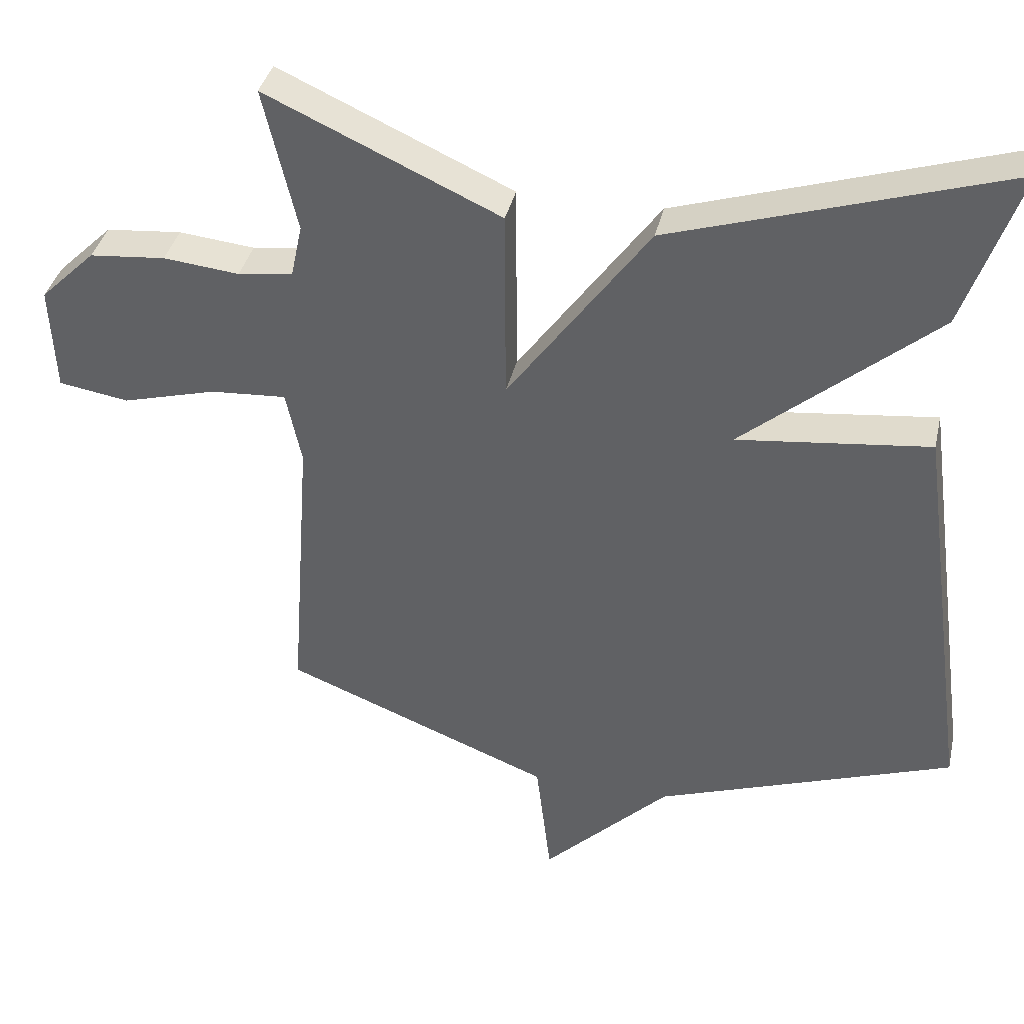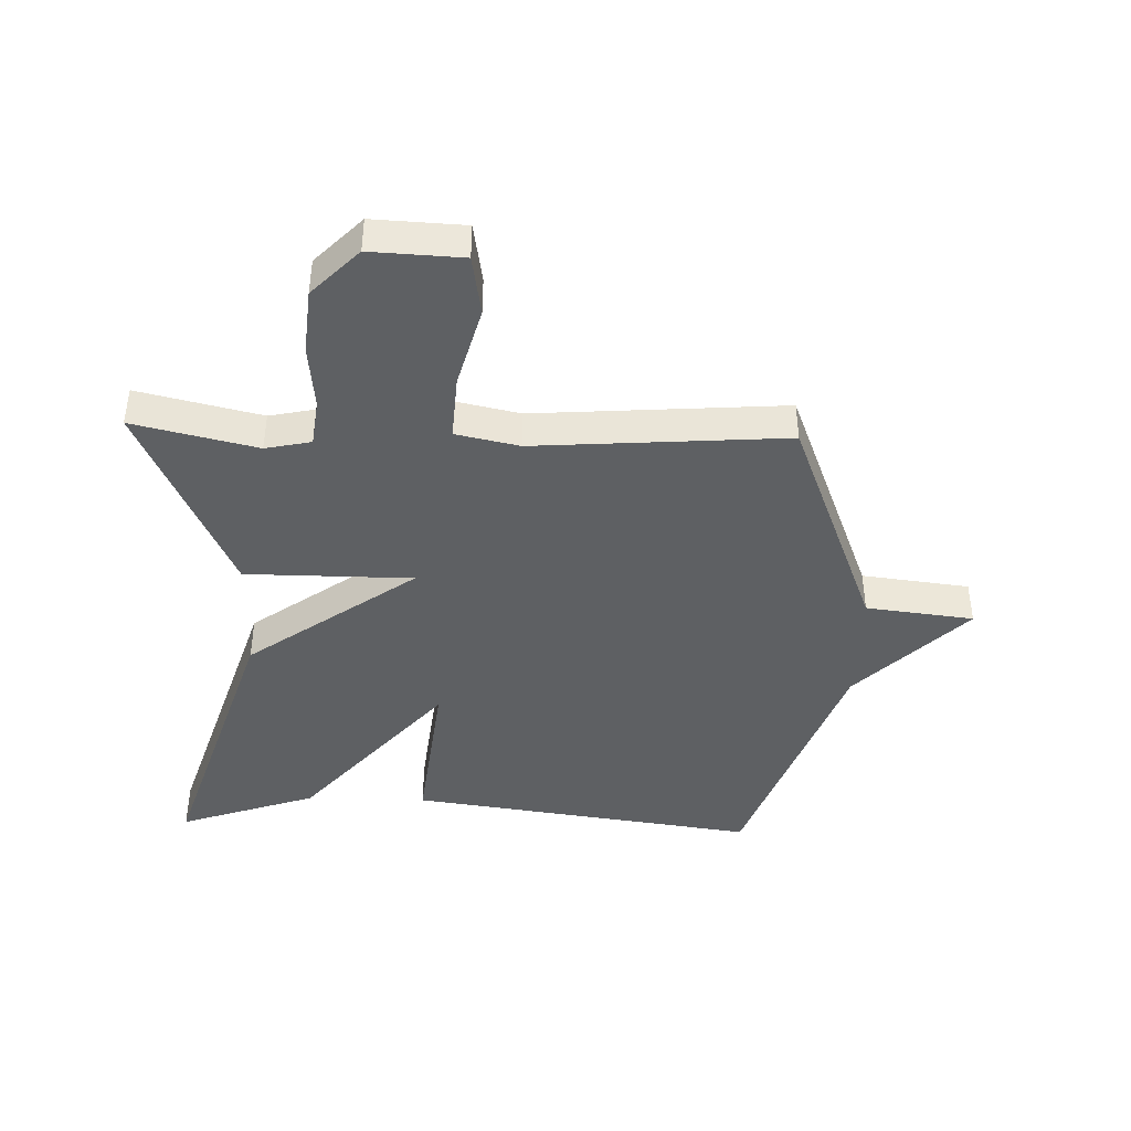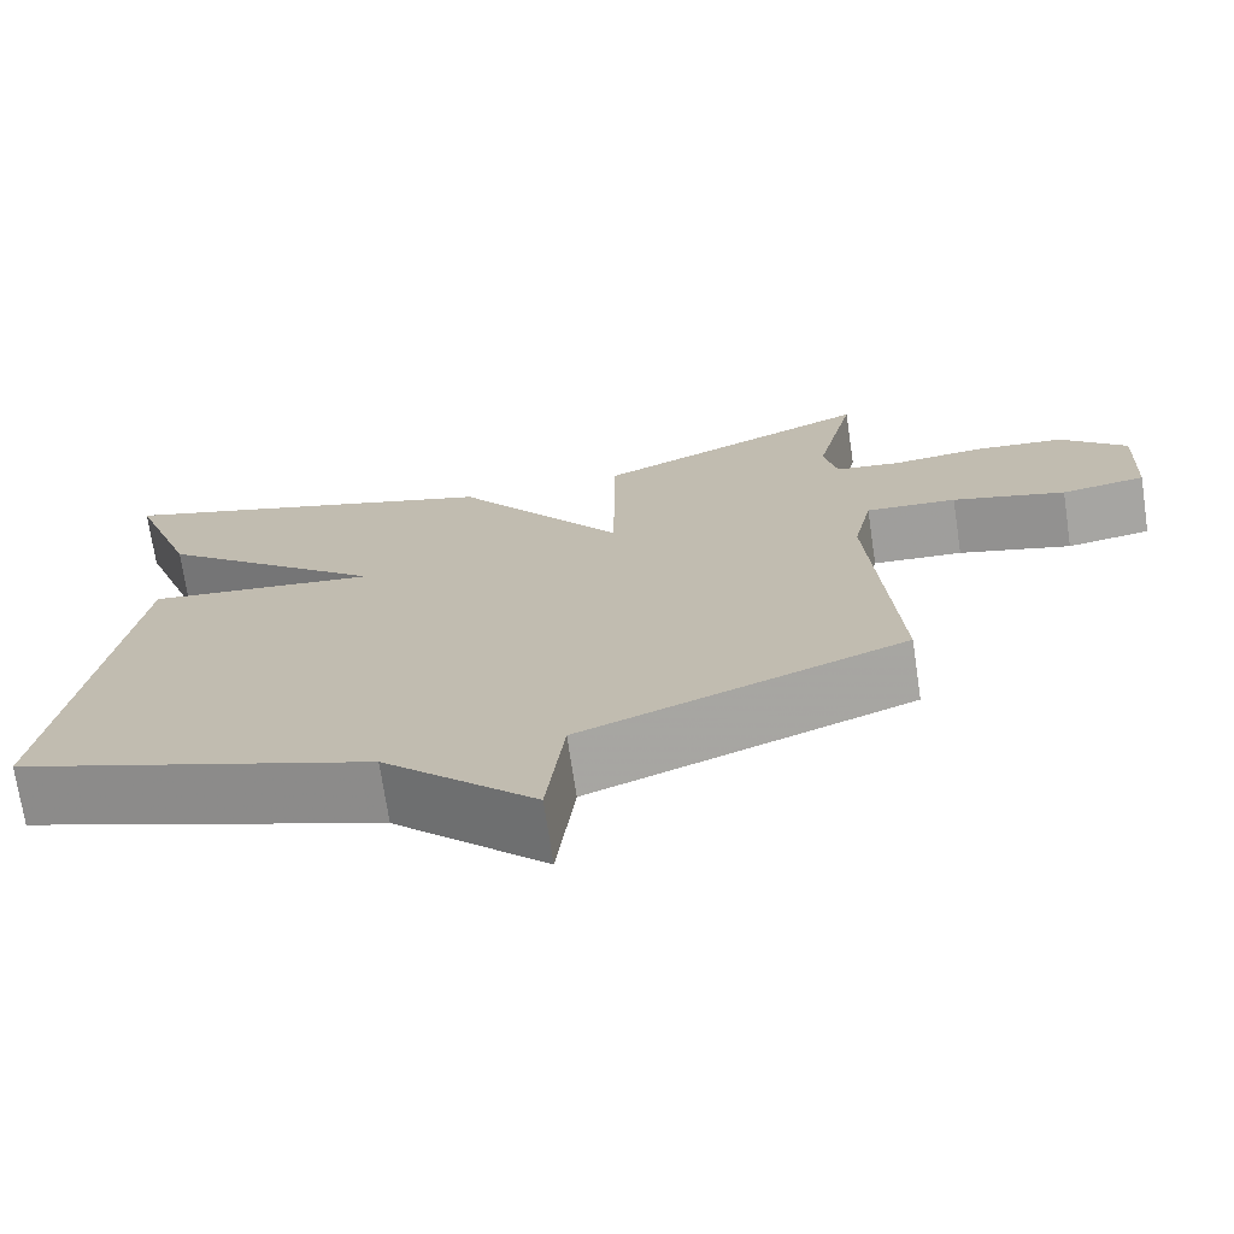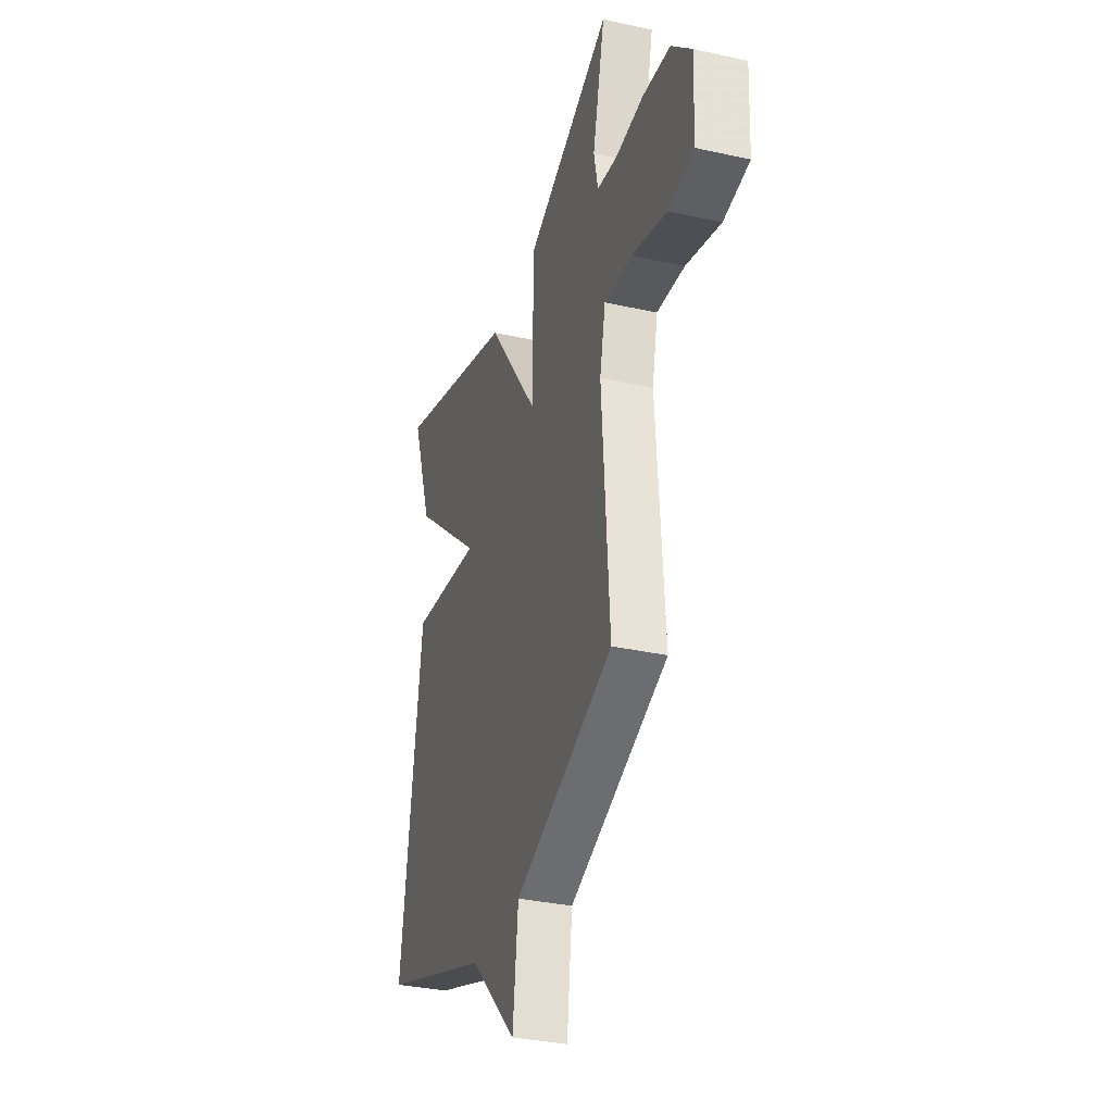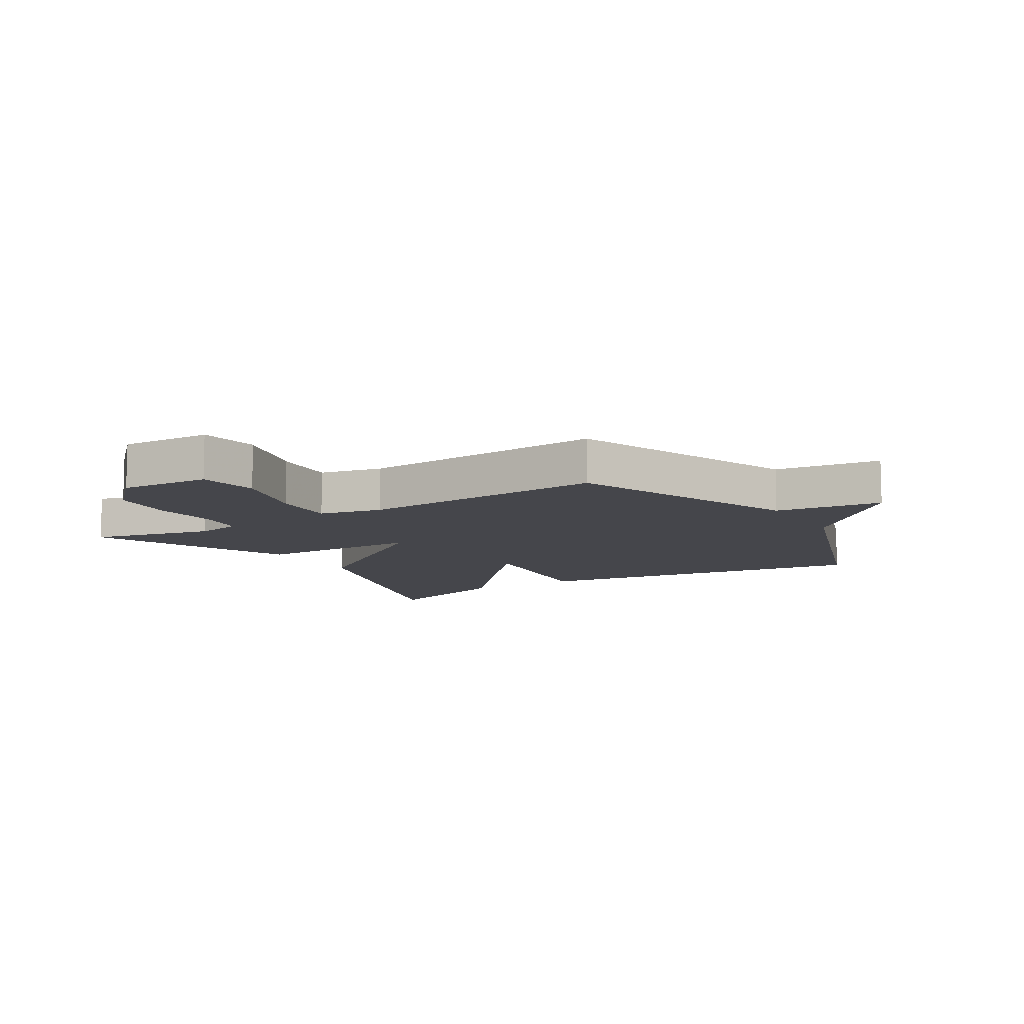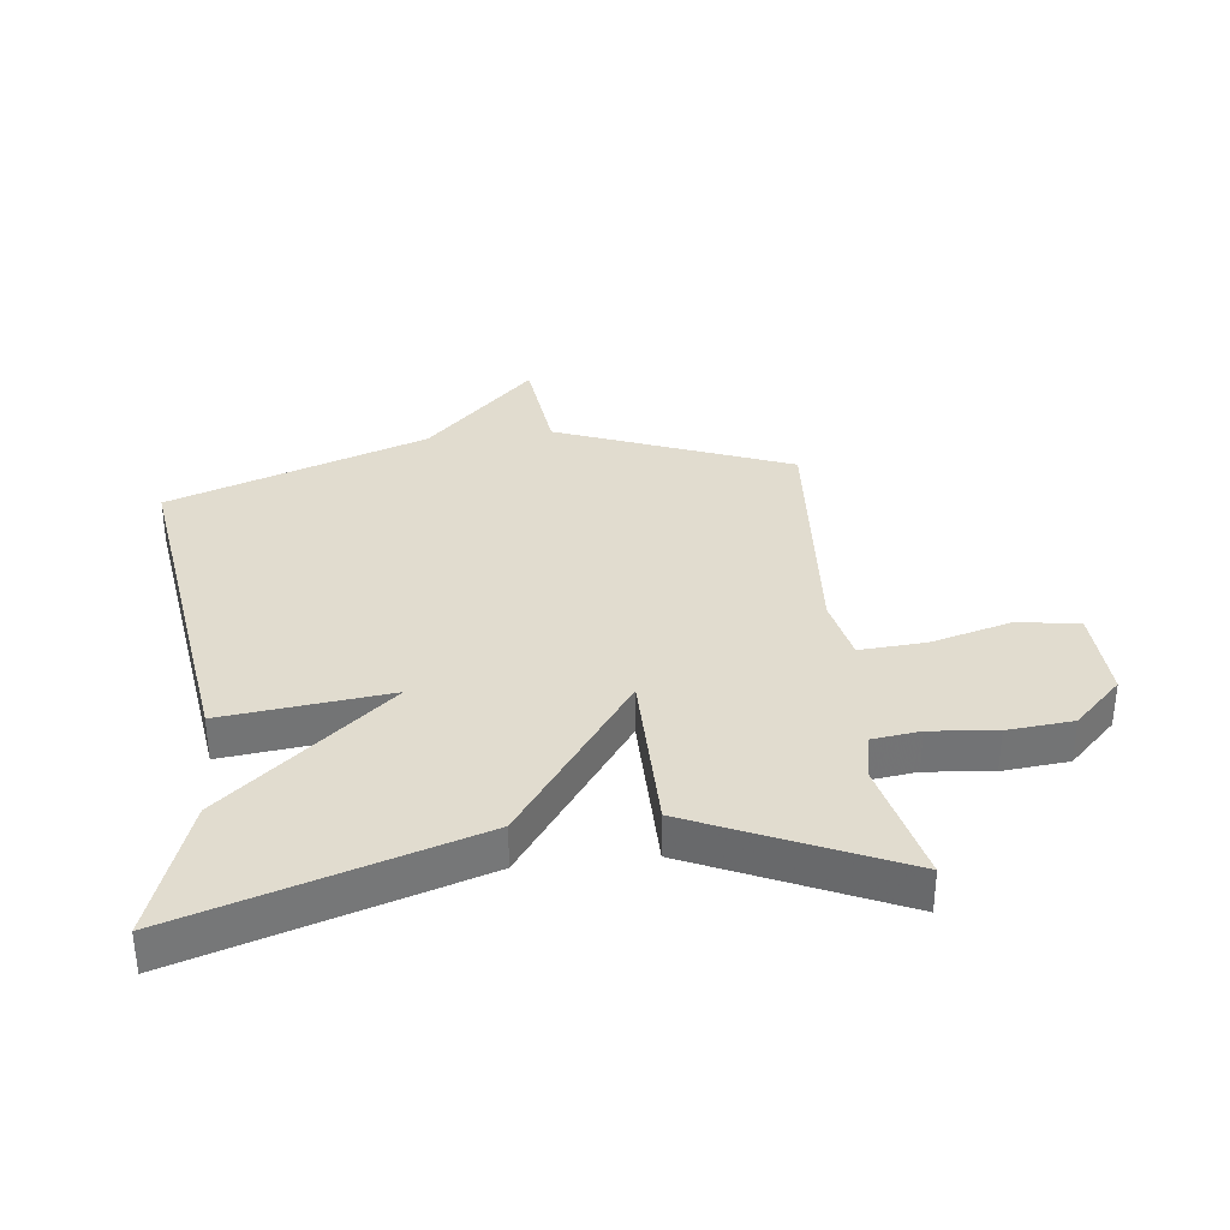
<metadata>
{"format":"obj","ext":"obj","renderer":"f3d","projection":"perspective","resolution":1024,"background":"white","views":[{"elev":37.7,"azim":-167.4,"up":"+Z"},{"elev":-42.3,"azim":88.2,"up":"+Y"},{"elev":-72.0,"azim":8.5,"up":"+Z"},{"elev":-33.0,"azim":72.9,"up":"+Z"},{"elev":-10.0,"azim":121.3,"up":"+Y"},{"elev":34.3,"azim":-6.6,"up":"+Y"}]}
</metadata>
<code>
v -0.5 0.07 -0.5
v -0.421 0.07 0.073
v -0.149 0.07 0.042
v -0.421 0.07 0.273
v -0.5 0.07 0.5
v -0.029 0.07 0.351
v 0.17 0.07 0.076
v 0.171 0.07 0.351
v 0.5 0.07 0.5
v 0.453 0.07 0.298
v 0.469 0.07 0.223
v 0.546 0.07 0.213
v 0.653 0.07 0.224
v 0.76 0.07 0.214
v 0.838 0.07 0.138
v 0.831 0.07 -0.012
v 0.732 0.07 -0.028
v 0.599 0.07 0.008
v 0.492 0.07 0.015
v 0.47 0.07 -0.089
v 0.5 0.07 -0.5
v 0.121 0.07 -0.649
v 0.1 0.07 -0.826
v -0.079 0.07 -0.649
v -0.5 0 -0.5
v -0.421 0 0.073
v -0.149 0 0.042
v -0.421 0 0.273
v -0.5 0 0.5
v -0.029 0 0.351
v 0.17 0 0.076
v 0.171 0 0.351
v 0.5 0 0.5
v 0.453 0 0.298
v 0.469 0 0.223
v 0.546 0 0.213
v 0.653 0 0.224
v 0.76 0 0.214
v 0.838 0 0.138
v 0.831 0 -0.012
v 0.732 0 -0.028
v 0.599 0 0.008
v 0.492 0 0.015
v 0.47 0 -0.089
v 0.5 0 -0.5
v 0.121 0 -0.649
v 0.1 0 -0.826
v -0.079 0 -0.649
f 22 23 24
f 1 2 3
f 24 1 3
f 22 24 3
f 21 22 3
f 20 21 3
f 19 20 3
f 16 17 18
f 15 16 18
f 14 15 18
f 13 14 18
f 12 13 18
f 11 12 18 19
f 10 11 19
f 7 8 9 10
f 7 10 19
f 5 6 7
f 4 5 7
f 3 4 7
f 3 7 19
f 48 47 46
f 27 26 25
f 27 25 48
f 27 48 46
f 27 46 45
f 27 45 44
f 27 44 43
f 42 41 40
f 42 40 39
f 42 39 38
f 42 38 37
f 42 37 36
f 43 42 36 35
f 43 35 34
f 34 33 32 31
f 43 34 31
f 31 30 29
f 31 29 28
f 31 28 27
f 43 31 27
f 1 25 26 2
f 2 26 27 3
f 3 27 28 4
f 4 28 29 5
f 5 29 30 6
f 6 30 31 7
f 7 31 32 8
f 8 32 33 9
f 9 33 34 10
f 10 34 35 11
f 11 35 36 12
f 12 36 37 13
f 13 37 38 14
f 14 38 39 15
f 15 39 40 16
f 16 40 41 17
f 17 41 42 18
f 18 42 43 19
f 19 43 44 20
f 20 44 45 21
f 21 45 46 22
f 22 46 47 23
f 23 47 48 24
f 24 48 25 1

</code>
